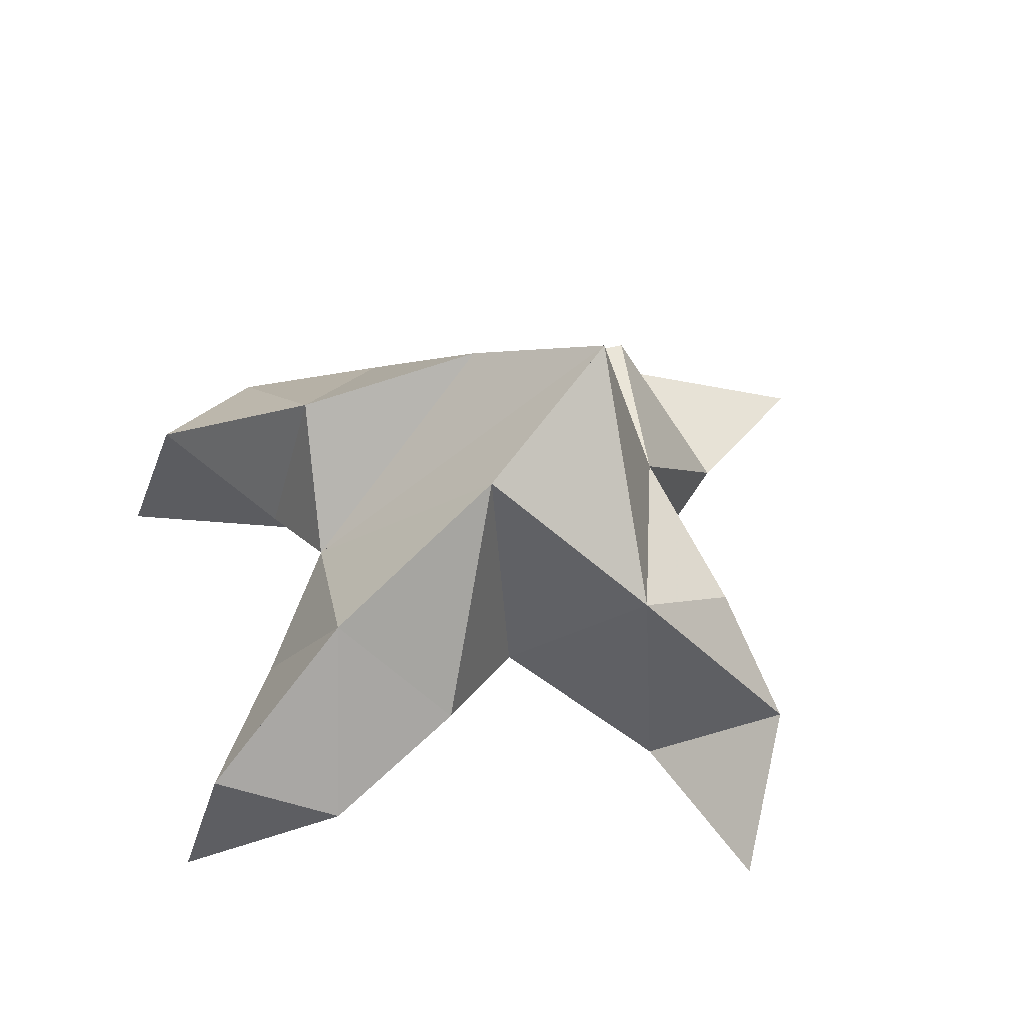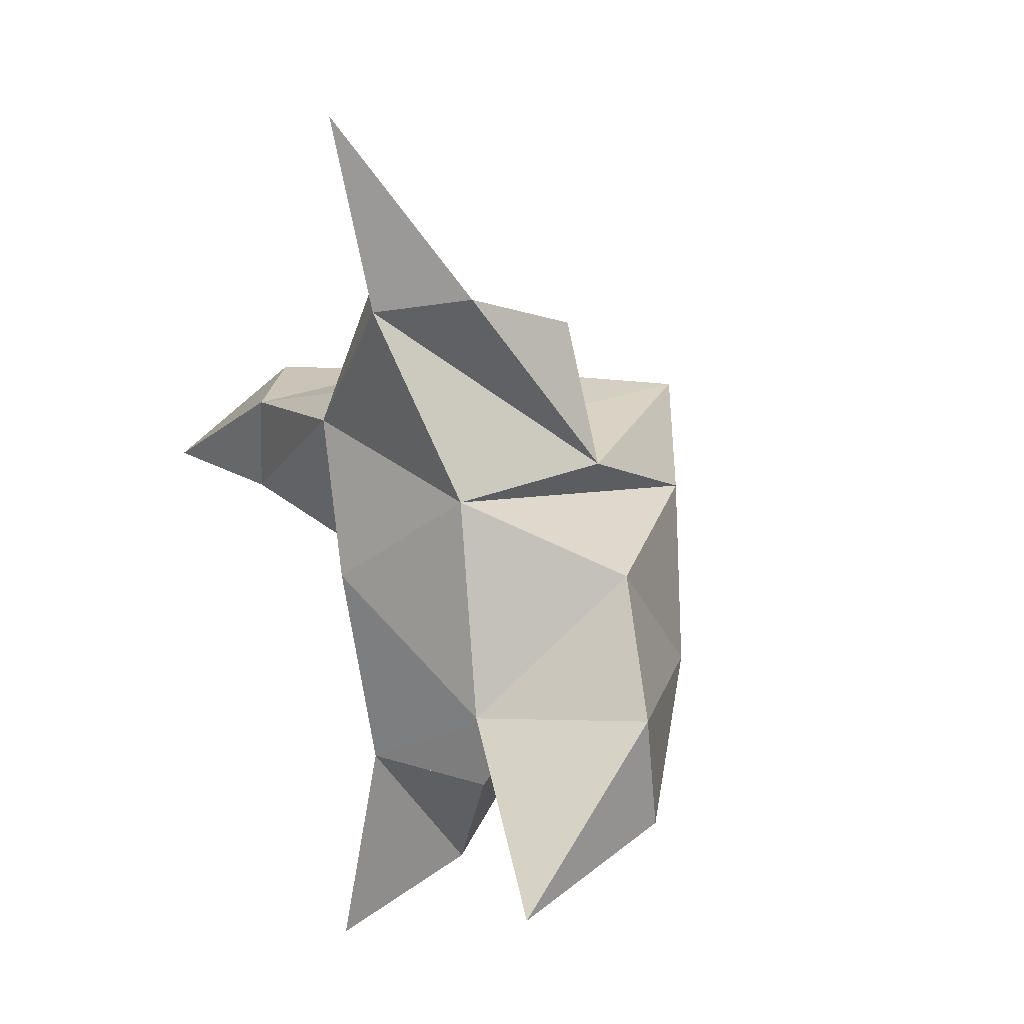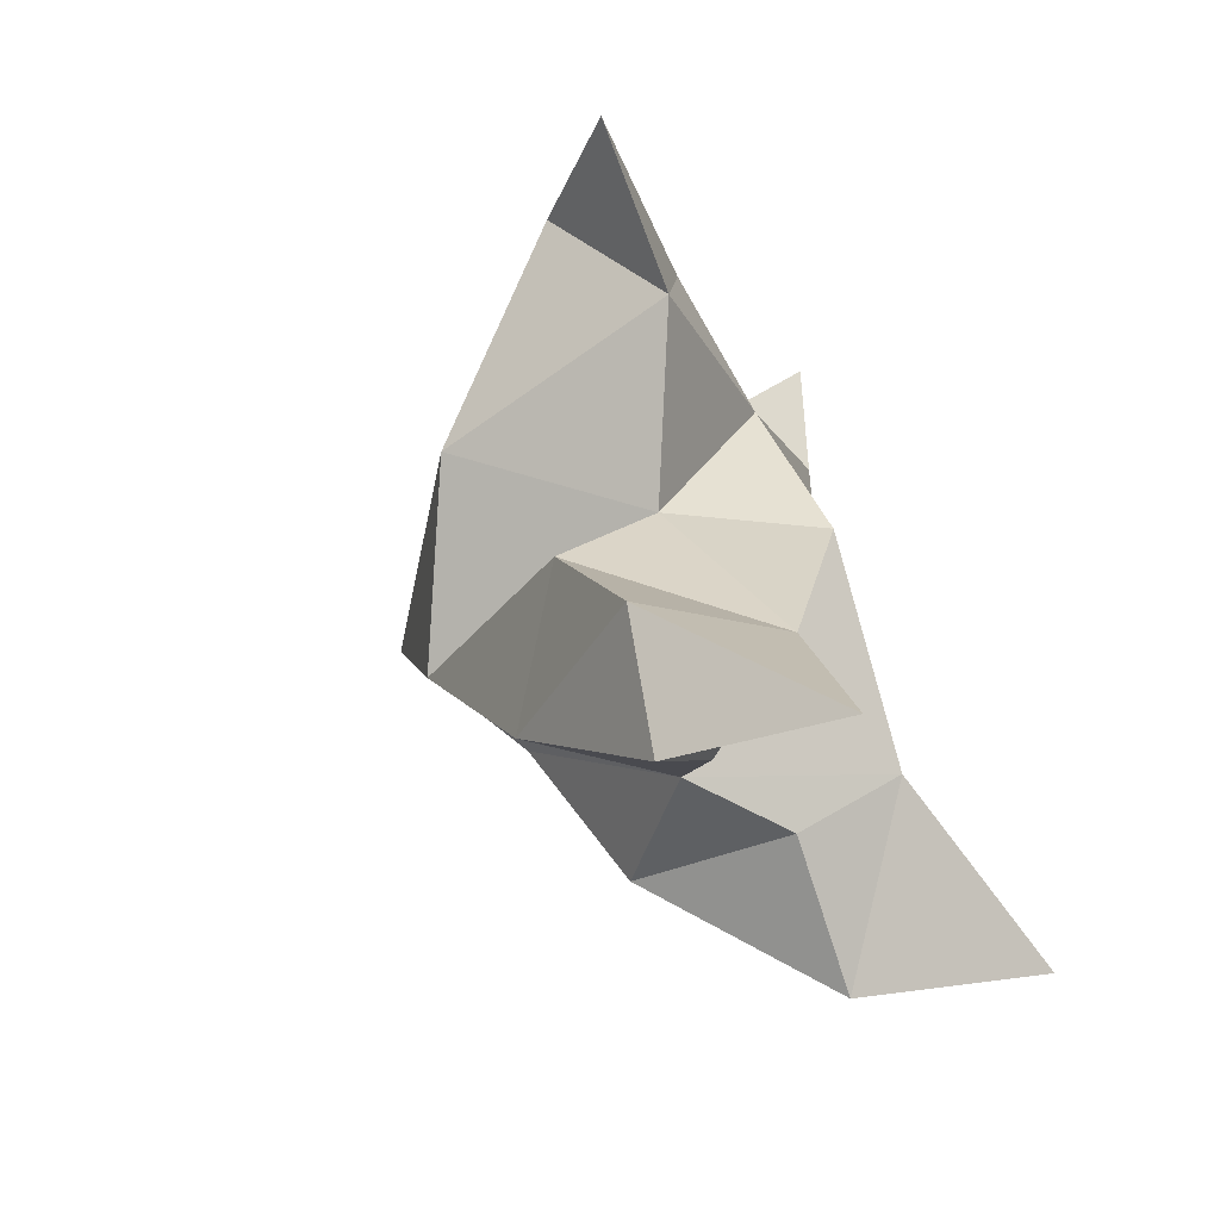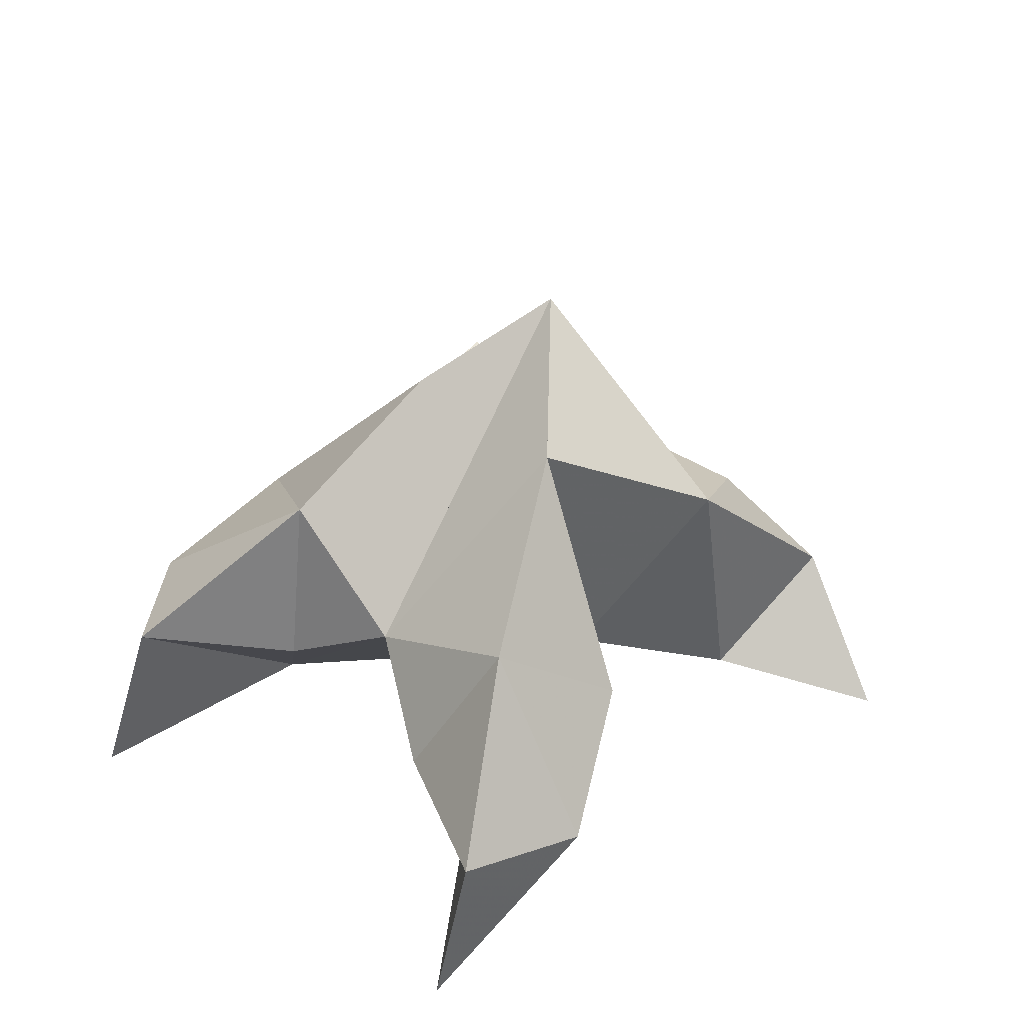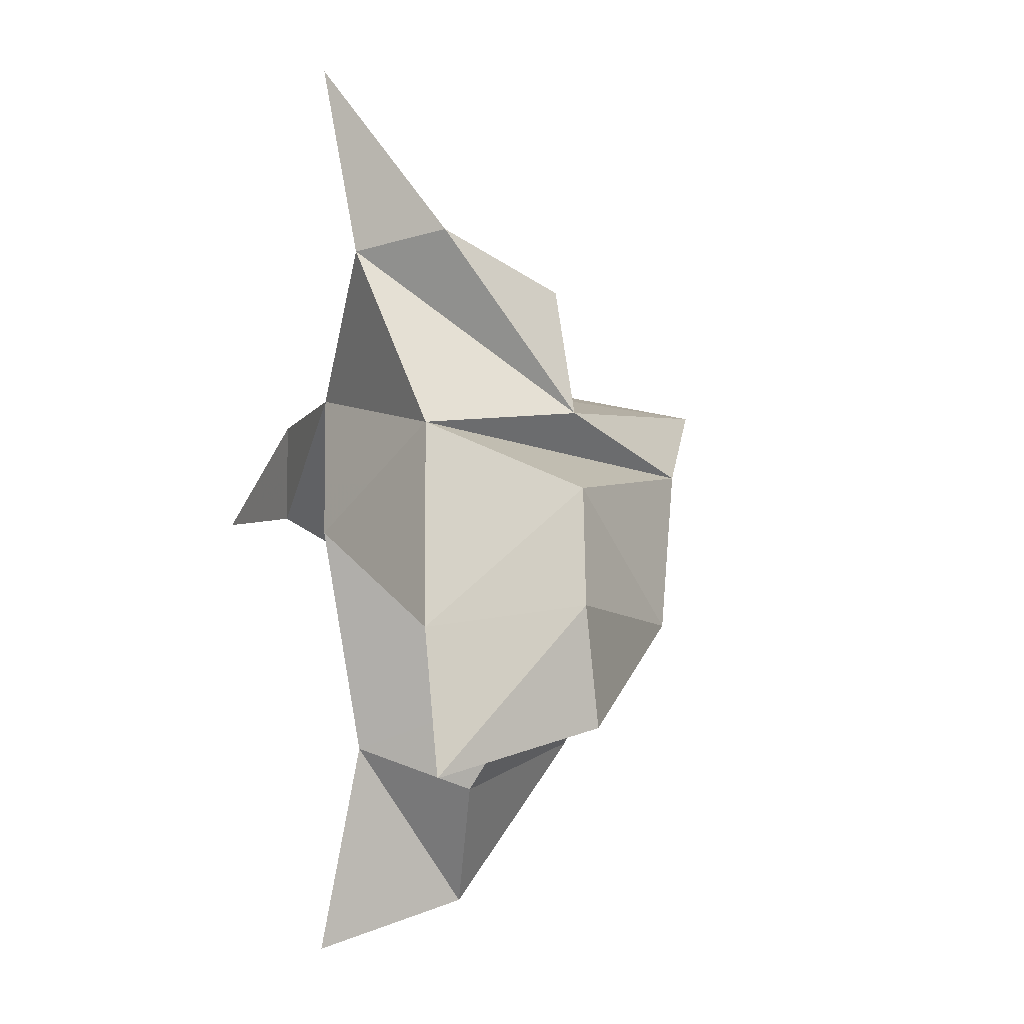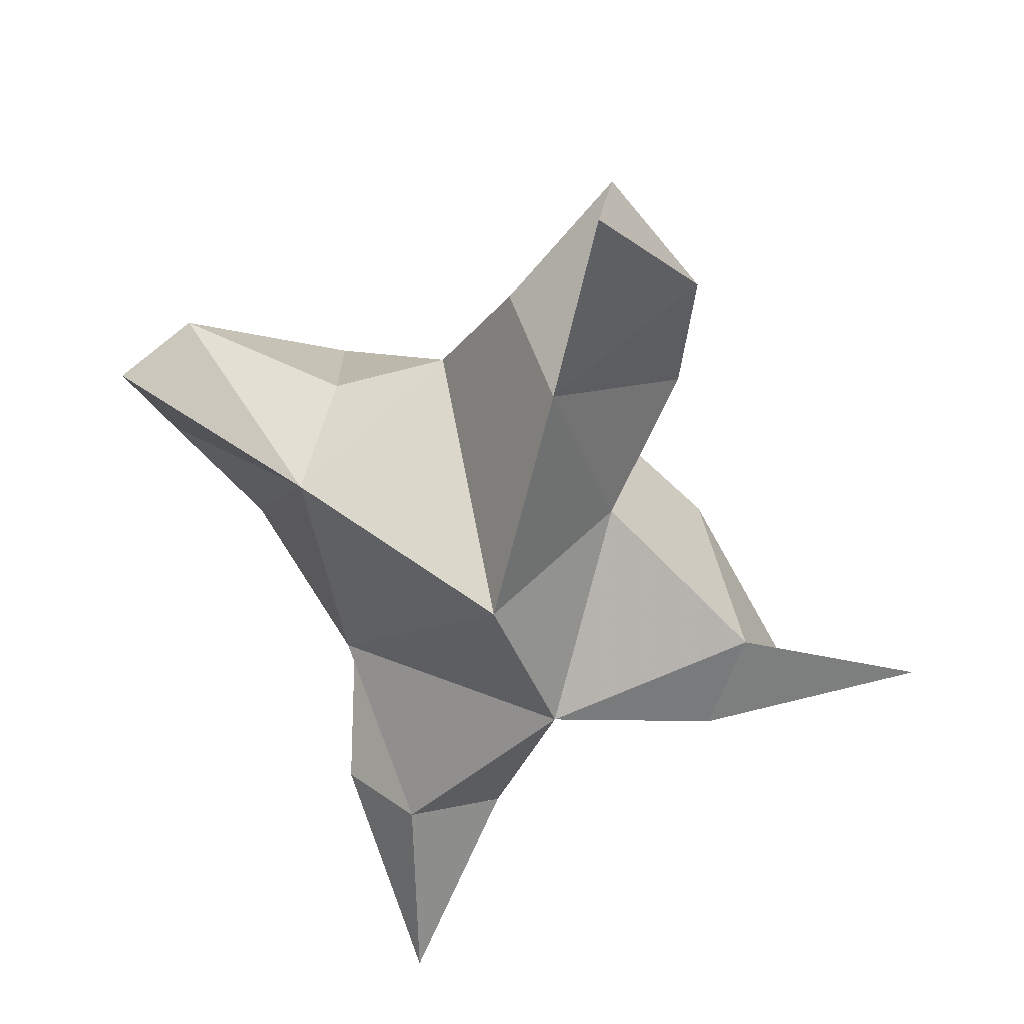
<metadata>
{"format":"obj","ext":"obj","renderer":"f3d","projection":"perspective","resolution":1024,"background":"white","views":[{"elev":54.6,"azim":-131.6,"up":"+Y"},{"elev":21.7,"azim":60.0,"up":"+Z"},{"elev":-67.9,"azim":-60.8,"up":"+Z"},{"elev":47.4,"azim":-170.7,"up":"+Y"},{"elev":0.8,"azim":70.1,"up":"+Z"},{"elev":-56.2,"azim":170.3,"up":"+Y"}]}
</metadata>
<code>
v 0.4399 0.1247 0.01164
v 0.4286 0.1512 0.0421
v 0.4277 0.1263 -0.001067
v 0.4073 0.155 0.02464
v 0.4081 0.1485 0.04545
v 0.4418 0.141 -0.0187
v 0.4256 0.1 0.01345
v 0.4165 0.1873 0.03838
v 0.4081 0.1051 0.04163
v 0.4261 0.1 0.1104
v 0.4521 0.1462 0.03839
v 0.5024 0.1 -0.029
v 0.4336 0.1047 0.07206
v 0.4415 0.1729 0.02492
v 0.4615 0.1619 -0.005339
v 0.4625 0.129 -0.01608
v 0.4934 0.1348 -0.02214
v 0.4937 0.1322 0.001083
v 0.4743 0.1393 0.02303
v 0.4669 0.109 -0.004091
v 0.4525 0.1138 0.03633
v 0.437 0.1478 0.06432
v 0.447 0.1198 0.0759
v 0.4149 0.1144 0.07279
v 0.3401 0.1 0.01351
v 0.3796 0.155 0.01727
v 0.4215 0.1004 -0.07522
v 0.3736 0.1052 0.01558
v 0.4119 0.1761 0.003862
v 0.4154 0.1584 -0.03422
v 0.4318 0.1302 -0.04126
v 0.4164 0.133 -0.06766
v 0.3966 0.1269 -0.05176
v 0.3938 0.1389 -0.0235
v 0.4219 0.1087 -0.03286
v 0.4034 0.124 0.000942
v 0.3767 0.1402 0.03831
v 0.3559 0.1202 0.03627
v 0.3767 0.1046 0.0364
f 1 2 4
f 1 2 7
f 1 2 8
f 1 2 14
f 1 2 21
f 1 2 29
f 1 3 4
f 1 3 6
f 1 3 7
f 1 3 29
f 1 4 7
f 1 4 8
f 1 4 29
f 1 6 7
f 1 6 8
f 1 6 14
f 1 6 15
f 1 6 20
f 1 6 29
f 1 7 20
f 1 7 21
f 1 8 14
f 1 8 29
f 1 14 15
f 1 14 19
f 1 14 21
f 1 15 19
f 1 15 20
f 1 19 20
f 1 19 21
f 1 20 21
f 2 4 5
f 2 4 7
f 2 4 8
f 2 4 9
f 2 4 29
f 2 5 8
f 2 5 9
f 2 5 11
f 2 7 9
f 2 7 21
f 2 8 11
f 2 8 14
f 2 8 29
f 2 9 11
f 2 9 21
f 2 11 14
f 2 11 21
f 2 14 21
f 3 4 7
f 3 4 29
f 3 4 36
f 3 6 7
f 3 6 29
f 3 6 30
f 3 6 35
f 3 7 35
f 3 7 36
f 3 29 30
f 3 29 34
f 3 29 36
f 3 30 34
f 3 30 35
f 3 34 35
f 3 34 36
f 3 35 36
f 4 5 8
f 4 5 9
f 4 5 26
f 4 7 9
f 4 7 36
f 4 8 26
f 4 8 29
f 4 9 26
f 4 9 36
f 4 26 29
f 4 26 36
f 4 29 36
f 5 8 11
f 5 8 26
f 5 9 11
f 5 9 22
f 5 9 24
f 5 9 26
f 5 9 37
f 5 9 39
f 5 11 22
f 5 22 24
f 5 26 37
f 5 37 39
f 6 7 20
f 6 7 35
f 6 8 14
f 6 8 29
f 6 14 15
f 6 15 16
f 6 15 20
f 6 16 20
f 6 29 30
f 6 30 31
f 6 30 35
f 6 31 35
f 7 9 21
f 7 9 36
f 7 20 21
f 7 35 36
f 8 11 14
f 8 26 29
f 9 11 13
f 9 11 21
f 9 11 22
f 9 13 21
f 9 13 22
f 9 13 24
f 9 22 24
f 9 26 28
f 9 26 36
f 9 26 37
f 9 28 36
f 9 28 37
f 9 28 39
f 9 37 39
f 10 13 23
f 10 13 24
f 10 23 24
f 11 13 21
f 11 13 22
f 11 13 23
f 11 14 21
f 11 22 23
f 12 17 18
f 12 17 20
f 12 18 20
f 13 22 23
f 13 22 24
f 13 23 24
f 14 15 19
f 14 19 21
f 15 16 17
f 15 16 18
f 15 16 19
f 15 16 20
f 15 17 18
f 15 17 20
f 15 18 19
f 15 18 20
f 15 19 20
f 16 17 18
f 16 17 20
f 16 18 19
f 16 18 20
f 16 19 20
f 17 18 20
f 18 19 20
f 19 20 21
f 22 23 24
f 25 28 38
f 25 28 39
f 25 38 39
f 26 28 36
f 26 28 37
f 26 28 38
f 26 29 36
f 26 37 38
f 27 32 33
f 27 32 35
f 27 33 35
f 28 37 38
f 28 37 39
f 28 38 39
f 29 30 34
f 29 34 36
f 30 31 32
f 30 31 33
f 30 31 34
f 30 31 35
f 30 32 33
f 30 32 35
f 30 33 34
f 30 33 35
f 30 34 35
f 31 32 33
f 31 32 35
f 31 33 34
f 31 33 35
f 31 34 35
f 32 33 35
f 33 34 35
f 34 35 36
f 37 38 39

</code>
